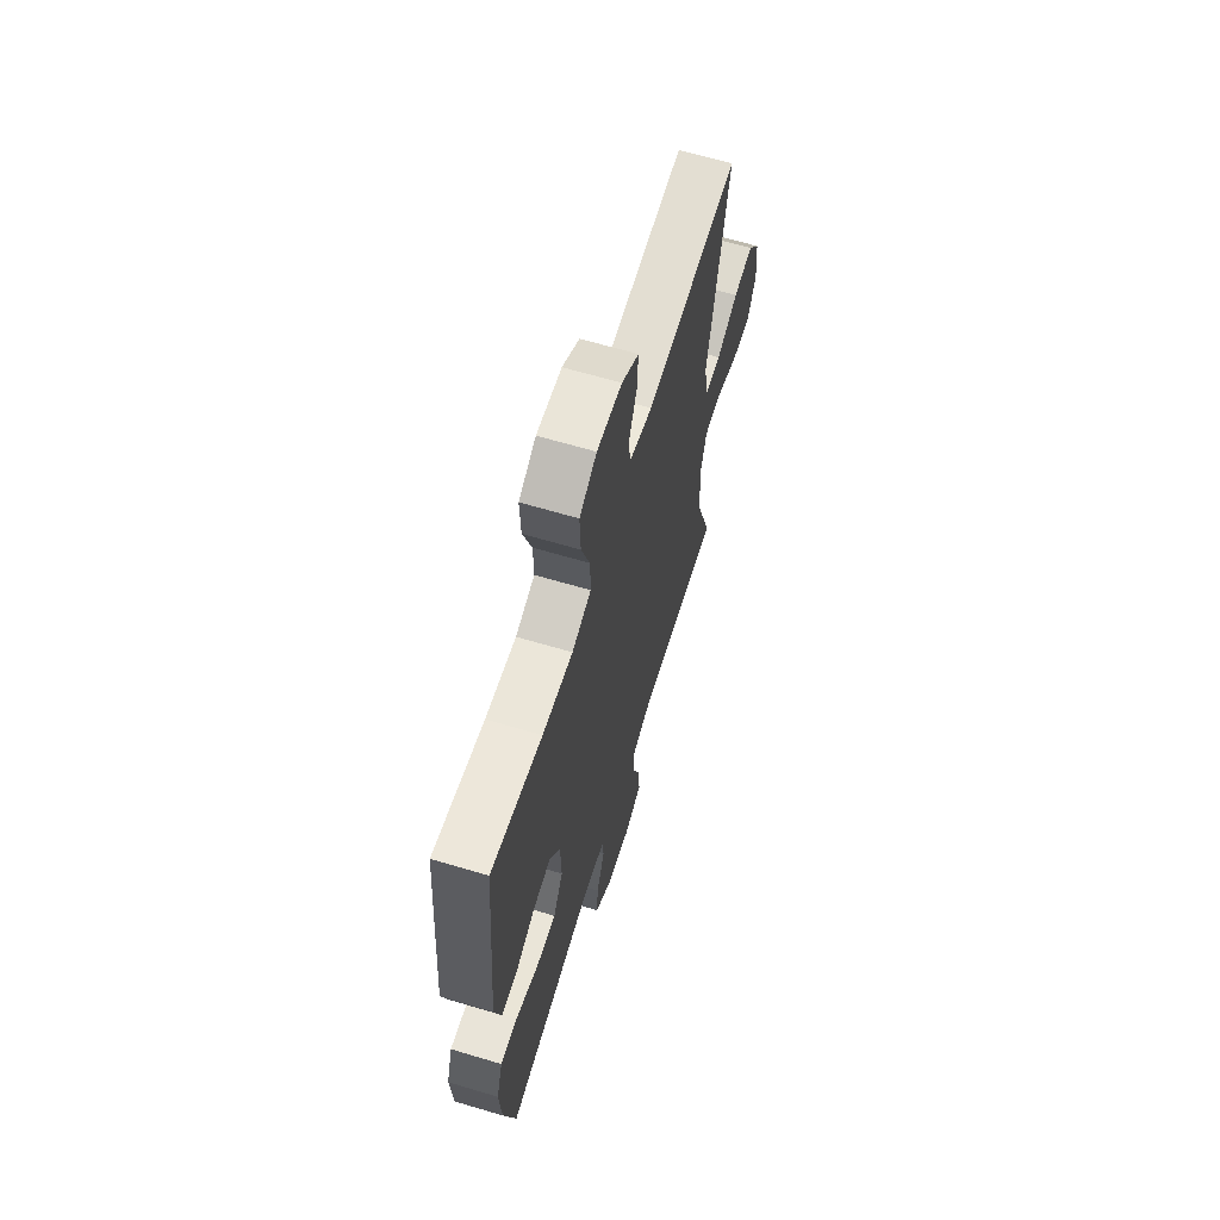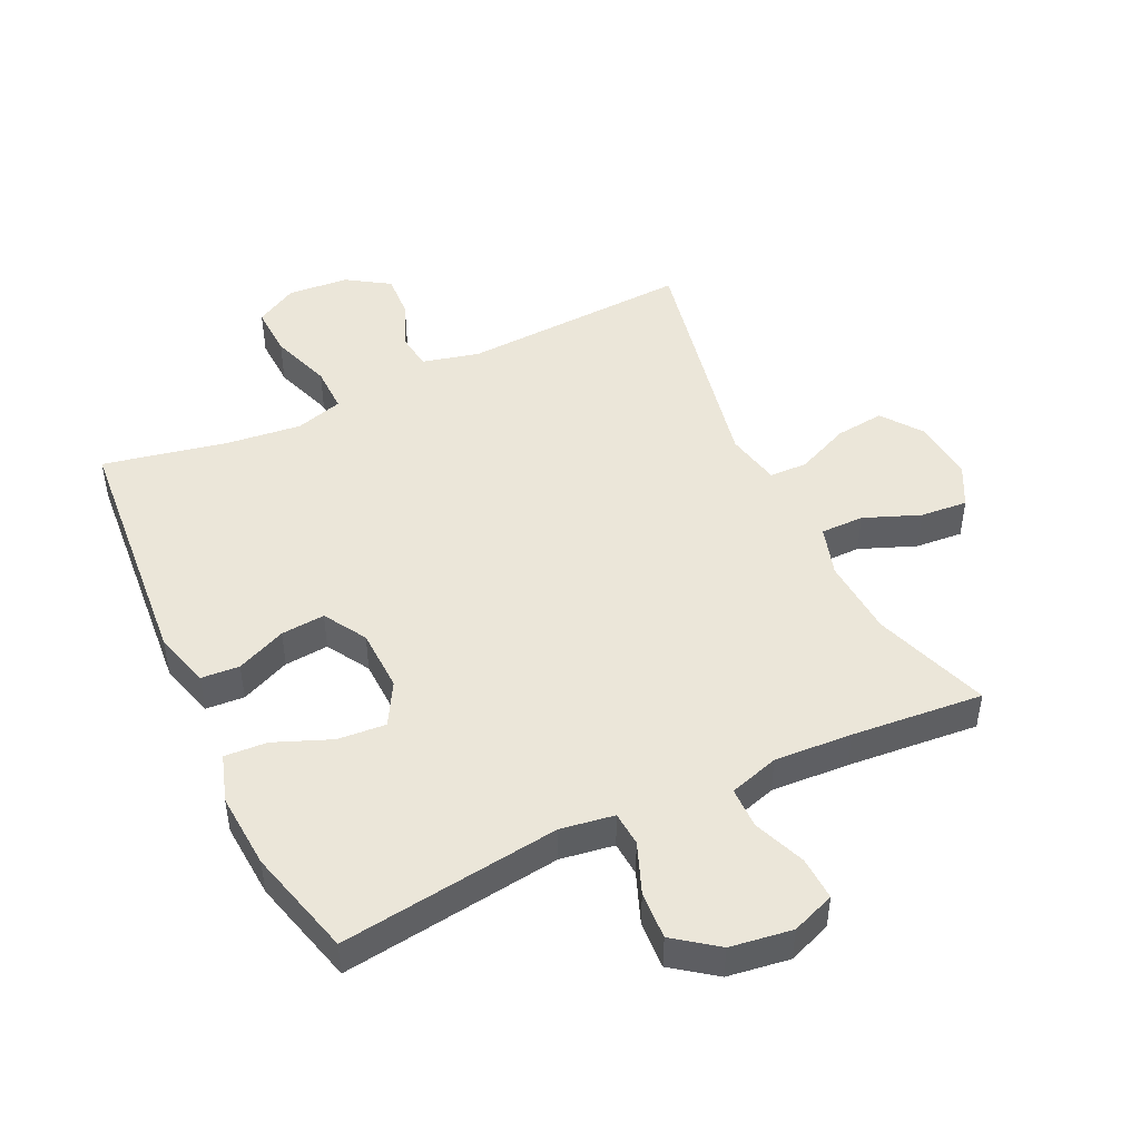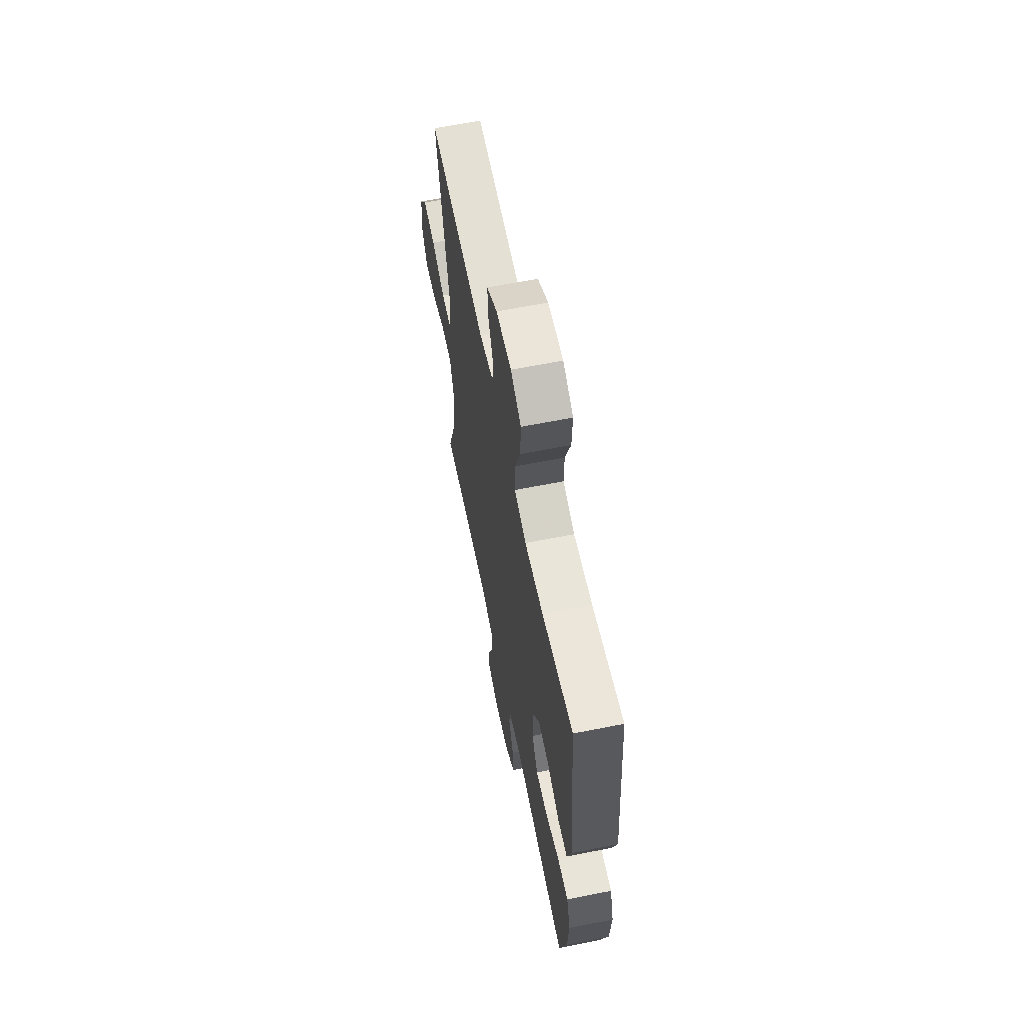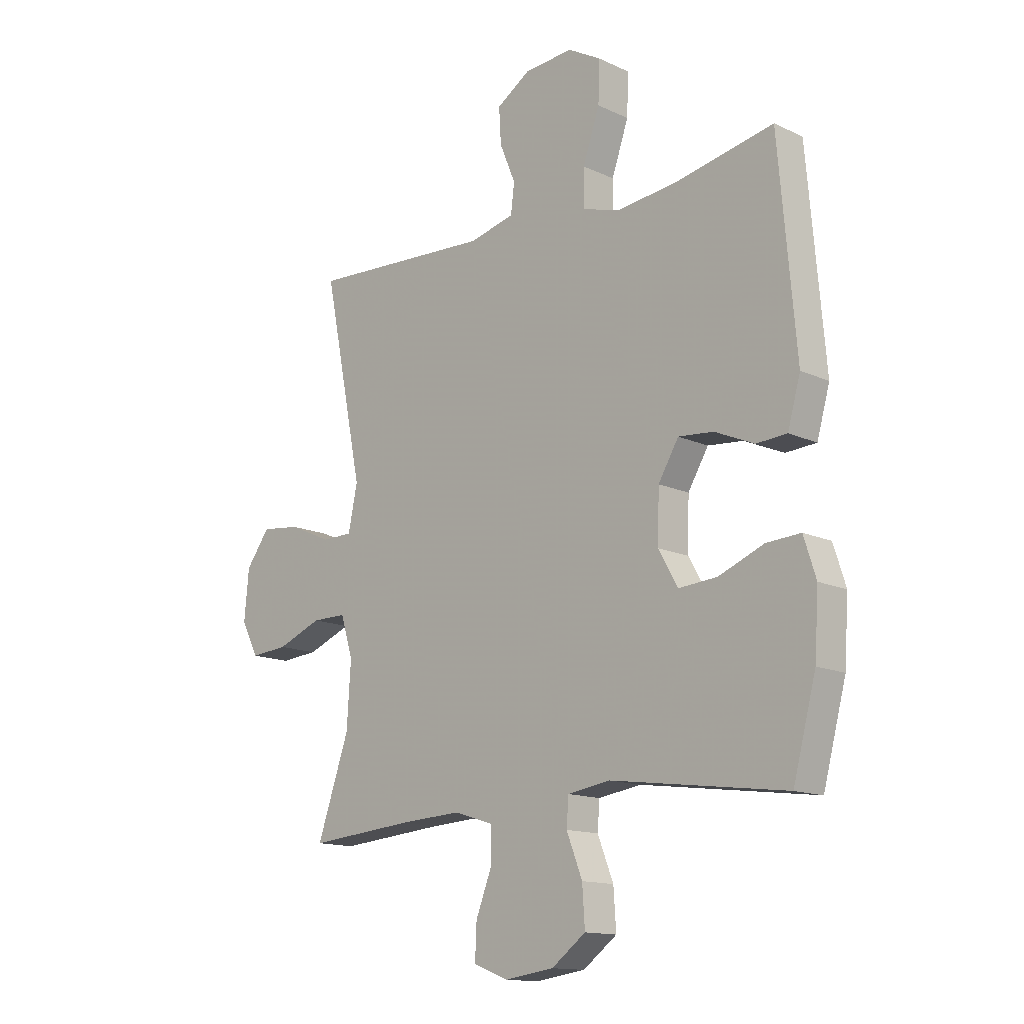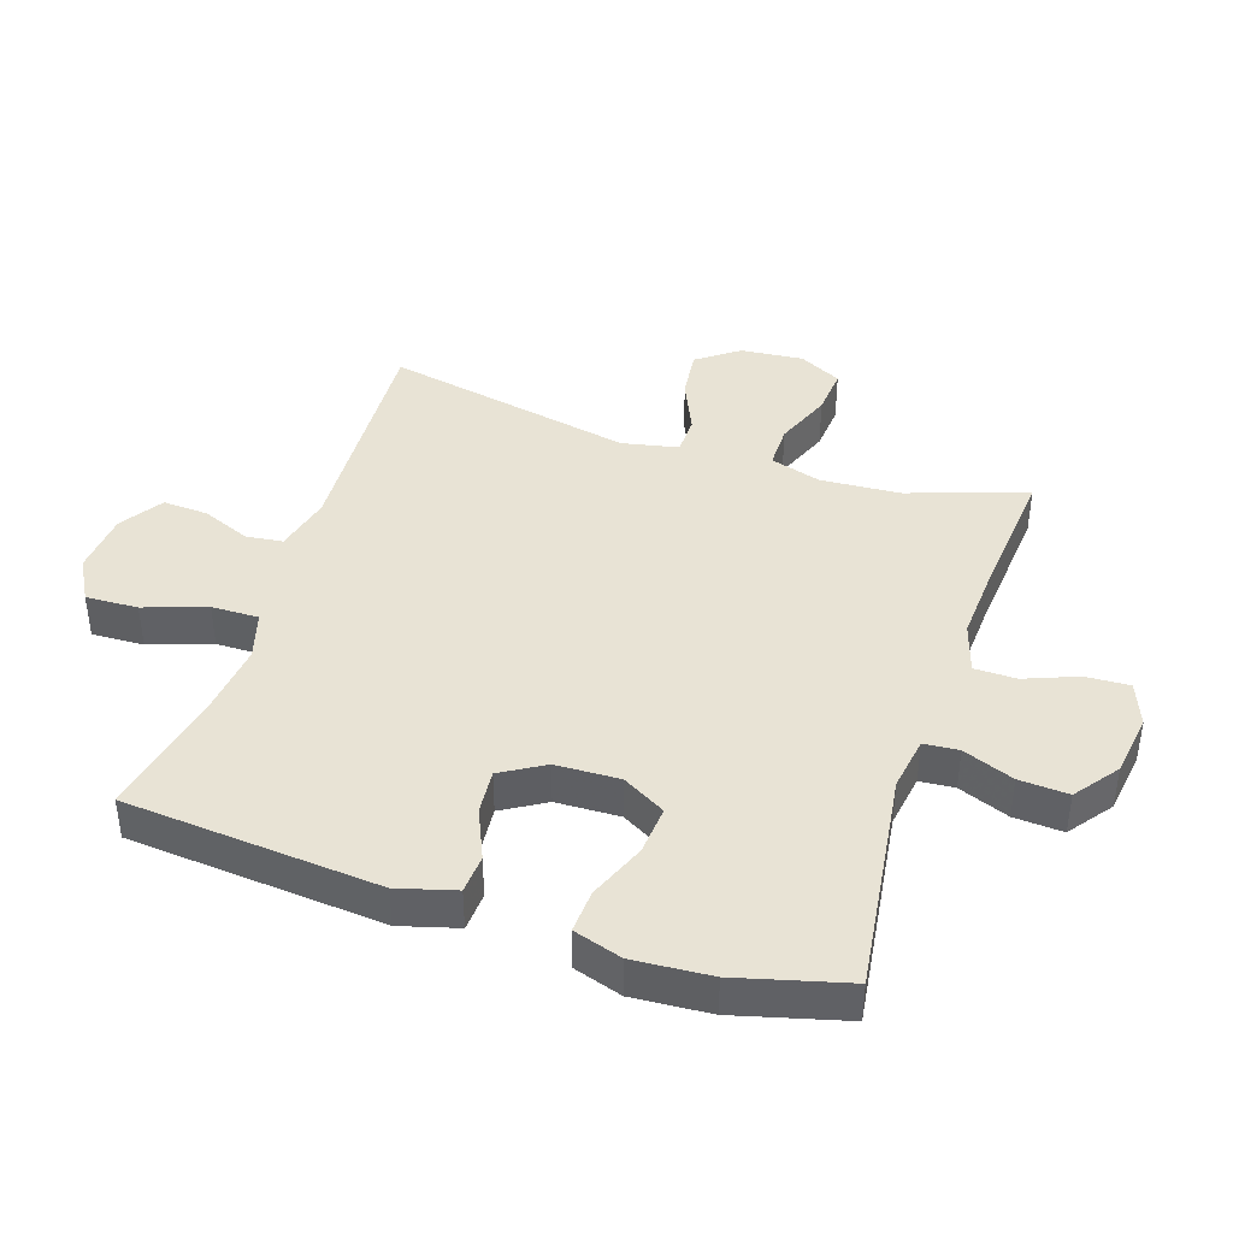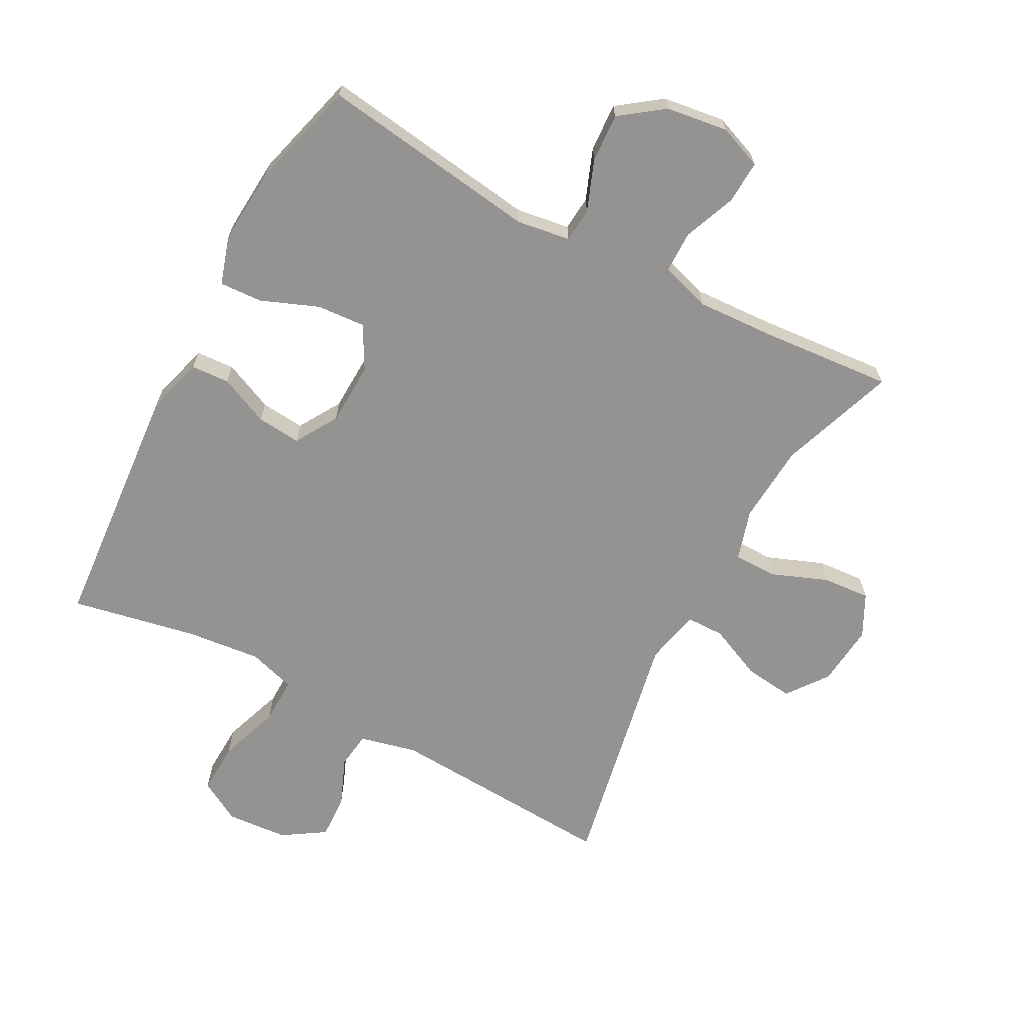
<metadata>
{"format":"obj","ext":"obj","renderer":"f3d","projection":"perspective","resolution":1024,"background":"white","views":[{"elev":64.2,"azim":106.8,"up":"+Z"},{"elev":47.2,"azim":154.6,"up":"+Y"},{"elev":63.2,"azim":78.6,"up":"+Z"},{"elev":-14.0,"azim":44.3,"up":"+Z"},{"elev":41.3,"azim":108.2,"up":"+Y"},{"elev":-66.8,"azim":151.6,"up":"+Y"}]}
</metadata>
<code>
v 0.5 0.07 -0.5
v 0.156 0.07 -0.454
v 0.072 0.07 -0.467
v 0.068 0.07 -0.521
v 0.099 0.07 -0.6
v 0.104 0.07 -0.676
v 0.037 0.07 -0.726
v -0.06 0.07 -0.74
v -0.128 0.07 -0.714
v -0.125 0.07 -0.646
v -0.093 0.07 -0.564
v -0.094 0.07 -0.499
v -0.172 0.07 -0.475
v -0.294 0.07 -0.482
v -0.5 0.07 -0.5
v -0.437 0.07 -0.318
v -0.429 0.07 -0.194
v -0.453 0.07 -0.115
v -0.521 0.07 -0.115
v -0.609 0.07 -0.15
v -0.683 0.07 -0.156
v -0.717 0.07 -0.09
v -0.708 0.07 0.007
v -0.661 0.07 0.071
v -0.584 0.07 0.062
v -0.5 0.07 0.025
v -0.44 0.07 0.026
v -0.422 0.07 0.113
v -0.5 0.07 0.5
v -0.139 0.07 0.481
v -0.05 0.07 0.503
v -0.043 0.07 0.56
v -0.074 0.07 0.635
v -0.078 0.07 0.705
v -0.012 0.07 0.748
v 0.084 0.07 0.756
v 0.15 0.07 0.719
v 0.147 0.07 0.638
v 0.114 0.07 0.542
v 0.113 0.07 0.469
v 0.187 0.07 0.447
v 0.304 0.07 0.46
v 0.5 0.07 0.5
v 0.534 0.07 0.105
v 0.509 0.07 0.016
v 0.449 0.07 0.012
v 0.371 0.07 0.046
v 0.302 0.07 0.052
v 0.262 0.07 -0.015
v 0.259 0.07 -0.114
v 0.297 0.07 -0.181
v 0.373 0.07 -0.175
v 0.462 0.07 -0.139
v 0.529 0.07 -0.135
v 0.553 0.07 -0.21
v 0.545 0.07 -0.33
v 0.5 0 -0.5
v 0.156 0 -0.454
v 0.072 0 -0.467
v 0.068 0 -0.521
v 0.099 0 -0.6
v 0.104 0 -0.676
v 0.037 0 -0.726
v -0.06 0 -0.74
v -0.128 0 -0.714
v -0.125 0 -0.646
v -0.093 0 -0.564
v -0.094 0 -0.499
v -0.172 0 -0.475
v -0.294 0 -0.482
v -0.5 0 -0.5
v -0.437 0 -0.318
v -0.429 0 -0.194
v -0.453 0 -0.115
v -0.521 0 -0.115
v -0.609 0 -0.15
v -0.683 0 -0.156
v -0.717 0 -0.09
v -0.708 0 0.007
v -0.661 0 0.071
v -0.584 0 0.062
v -0.5 0 0.025
v -0.44 0 0.026
v -0.422 0 0.113
v -0.5 0 0.5
v -0.139 0 0.481
v -0.05 0 0.503
v -0.043 0 0.56
v -0.074 0 0.635
v -0.078 0 0.705
v -0.012 0 0.748
v 0.084 0 0.756
v 0.15 0 0.719
v 0.147 0 0.638
v 0.114 0 0.542
v 0.113 0 0.469
v 0.187 0 0.447
v 0.304 0 0.46
v 0.5 0 0.5
v 0.534 0 0.105
v 0.509 0 0.016
v 0.449 0 0.012
v 0.371 0 0.046
v 0.302 0 0.052
v 0.262 0 -0.015
v 0.259 0 -0.114
v 0.297 0 -0.181
v 0.373 0 -0.175
v 0.462 0 -0.139
v 0.529 0 -0.135
v 0.553 0 -0.21
v 0.545 0 -0.33
f 56 1 2
f 55 56 2
f 54 55 2
f 53 54 2
f 52 53 2
f 51 52 2 3
f 50 51 3
f 49 50 3
f 45 46 47
f 44 45 47
f 43 44 47
f 42 43 47
f 41 42 47 48
f 40 41 48 49
f 37 38 39
f 36 37 39
f 35 36 39
f 34 35 39
f 33 34 39
f 32 33 39
f 31 32 39 40
f 40 49 3
f 31 40 3
f 30 31 3
f 24 25 26
f 23 24 26
f 22 23 26
f 21 22 26
f 20 21 26
f 19 20 26
f 18 19 26 27
f 17 18 27 28
f 14 15 16
f 13 14 16 17
f 12 13 17 28
f 9 10 11
f 8 9 11
f 7 8 11
f 6 7 11
f 5 6 11
f 4 5 11
f 4 11 12
f 28 29 30
f 12 28 30
f 4 12 30
f 3 4 30
f 58 57 112
f 58 112 111
f 58 111 110
f 58 110 109
f 58 109 108
f 59 58 108 107
f 59 107 106
f 59 106 105
f 103 102 101
f 103 101 100
f 103 100 99
f 103 99 98
f 104 103 98 97
f 105 104 97 96
f 95 94 93
f 95 93 92
f 95 92 91
f 95 91 90
f 95 90 89
f 95 89 88
f 96 95 88 87
f 59 105 96
f 59 96 87
f 59 87 86
f 82 81 80
f 82 80 79
f 82 79 78
f 82 78 77
f 82 77 76
f 82 76 75
f 83 82 75 74
f 84 83 74 73
f 72 71 70
f 73 72 70 69
f 84 73 69 68
f 67 66 65
f 67 65 64
f 67 64 63
f 67 63 62
f 67 62 61
f 67 61 60
f 68 67 60
f 86 85 84
f 86 84 68
f 86 68 60
f 86 60 59
f 1 57 58 2
f 2 58 59 3
f 3 59 60 4
f 4 60 61 5
f 5 61 62 6
f 6 62 63 7
f 7 63 64 8
f 8 64 65 9
f 9 65 66 10
f 10 66 67 11
f 11 67 68 12
f 12 68 69 13
f 13 69 70 14
f 14 70 71 15
f 15 71 72 16
f 16 72 73 17
f 17 73 74 18
f 18 74 75 19
f 19 75 76 20
f 20 76 77 21
f 21 77 78 22
f 22 78 79 23
f 23 79 80 24
f 24 80 81 25
f 25 81 82 26
f 26 82 83 27
f 27 83 84 28
f 28 84 85 29
f 29 85 86 30
f 30 86 87 31
f 31 87 88 32
f 32 88 89 33
f 33 89 90 34
f 34 90 91 35
f 35 91 92 36
f 36 92 93 37
f 37 93 94 38
f 38 94 95 39
f 39 95 96 40
f 40 96 97 41
f 41 97 98 42
f 42 98 99 43
f 43 99 100 44
f 44 100 101 45
f 45 101 102 46
f 46 102 103 47
f 47 103 104 48
f 48 104 105 49
f 49 105 106 50
f 50 106 107 51
f 51 107 108 52
f 52 108 109 53
f 53 109 110 54
f 54 110 111 55
f 55 111 112 56
f 56 112 57 1

</code>
